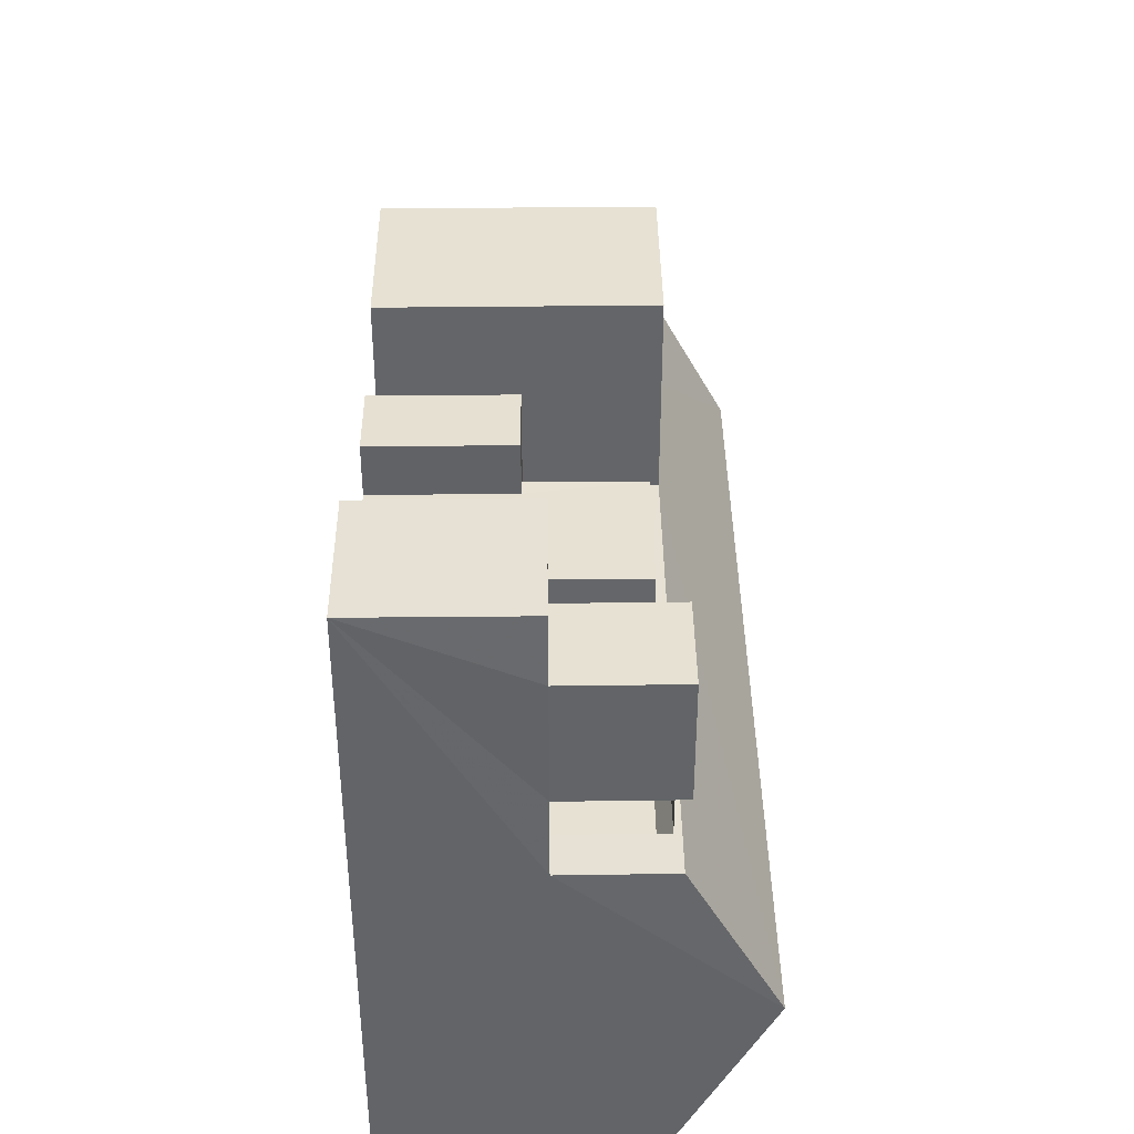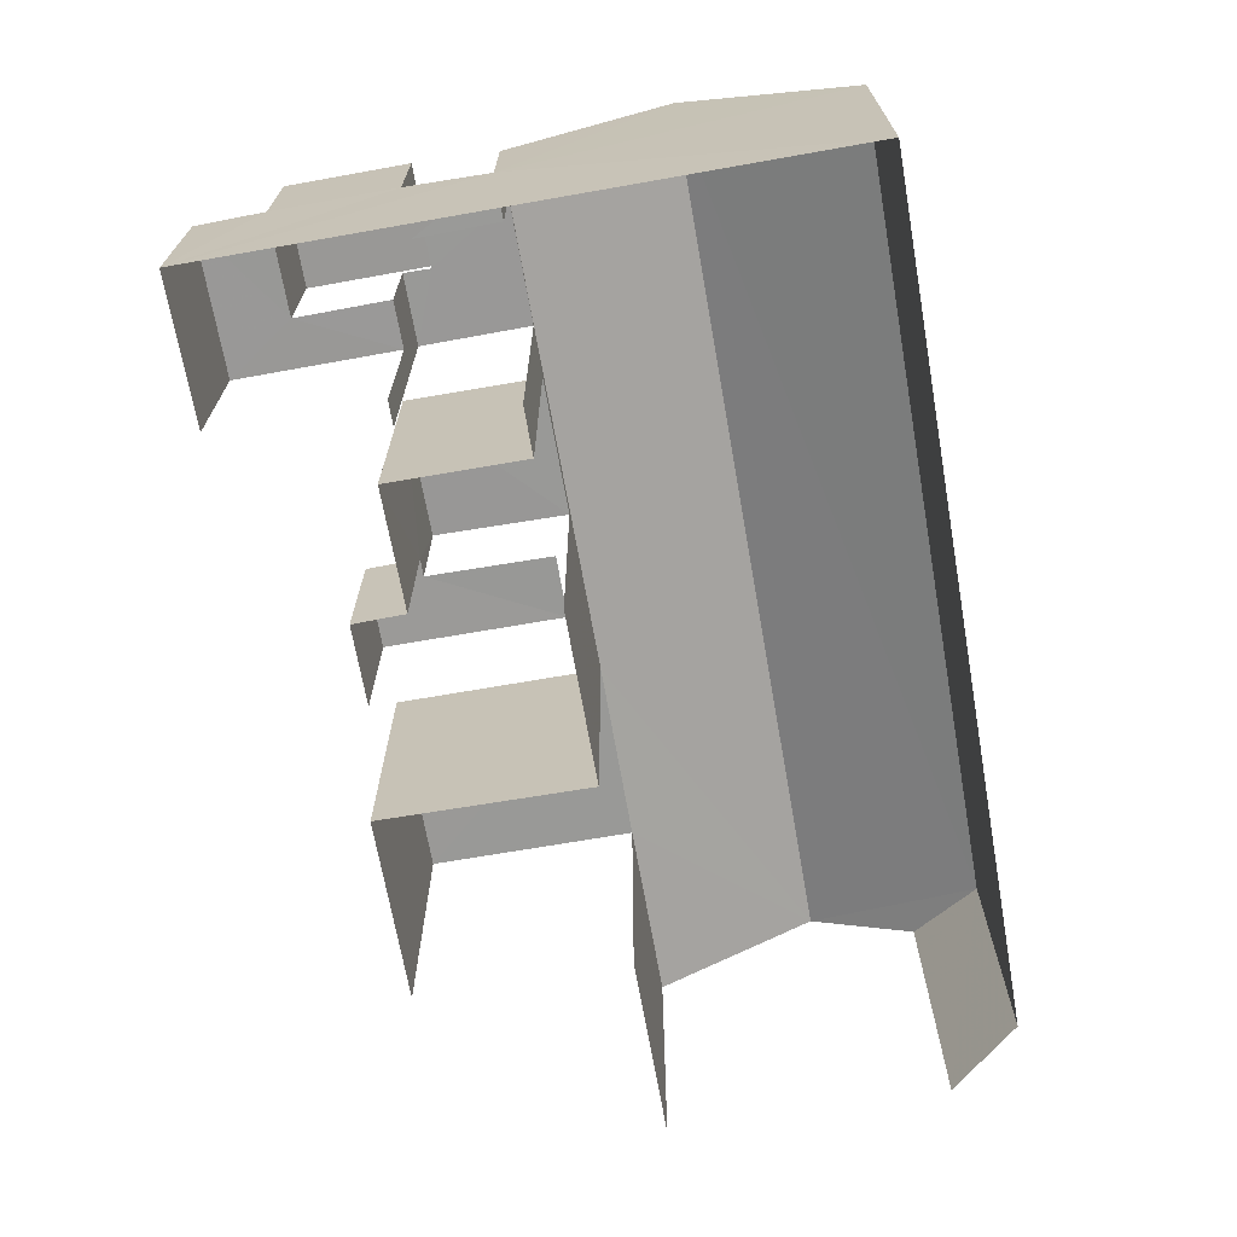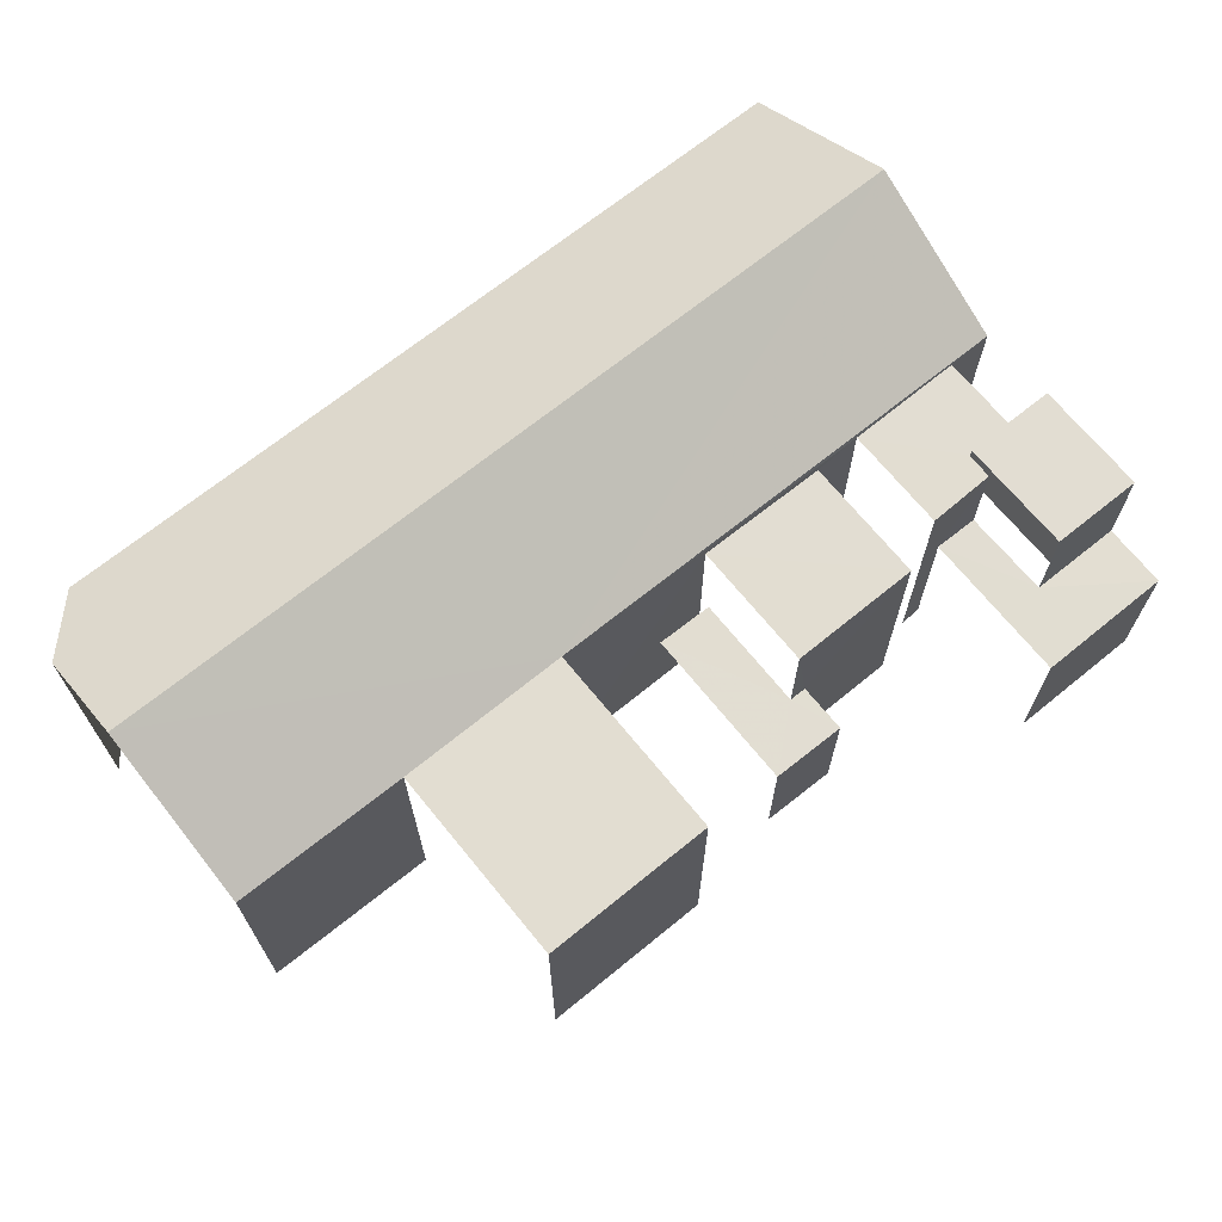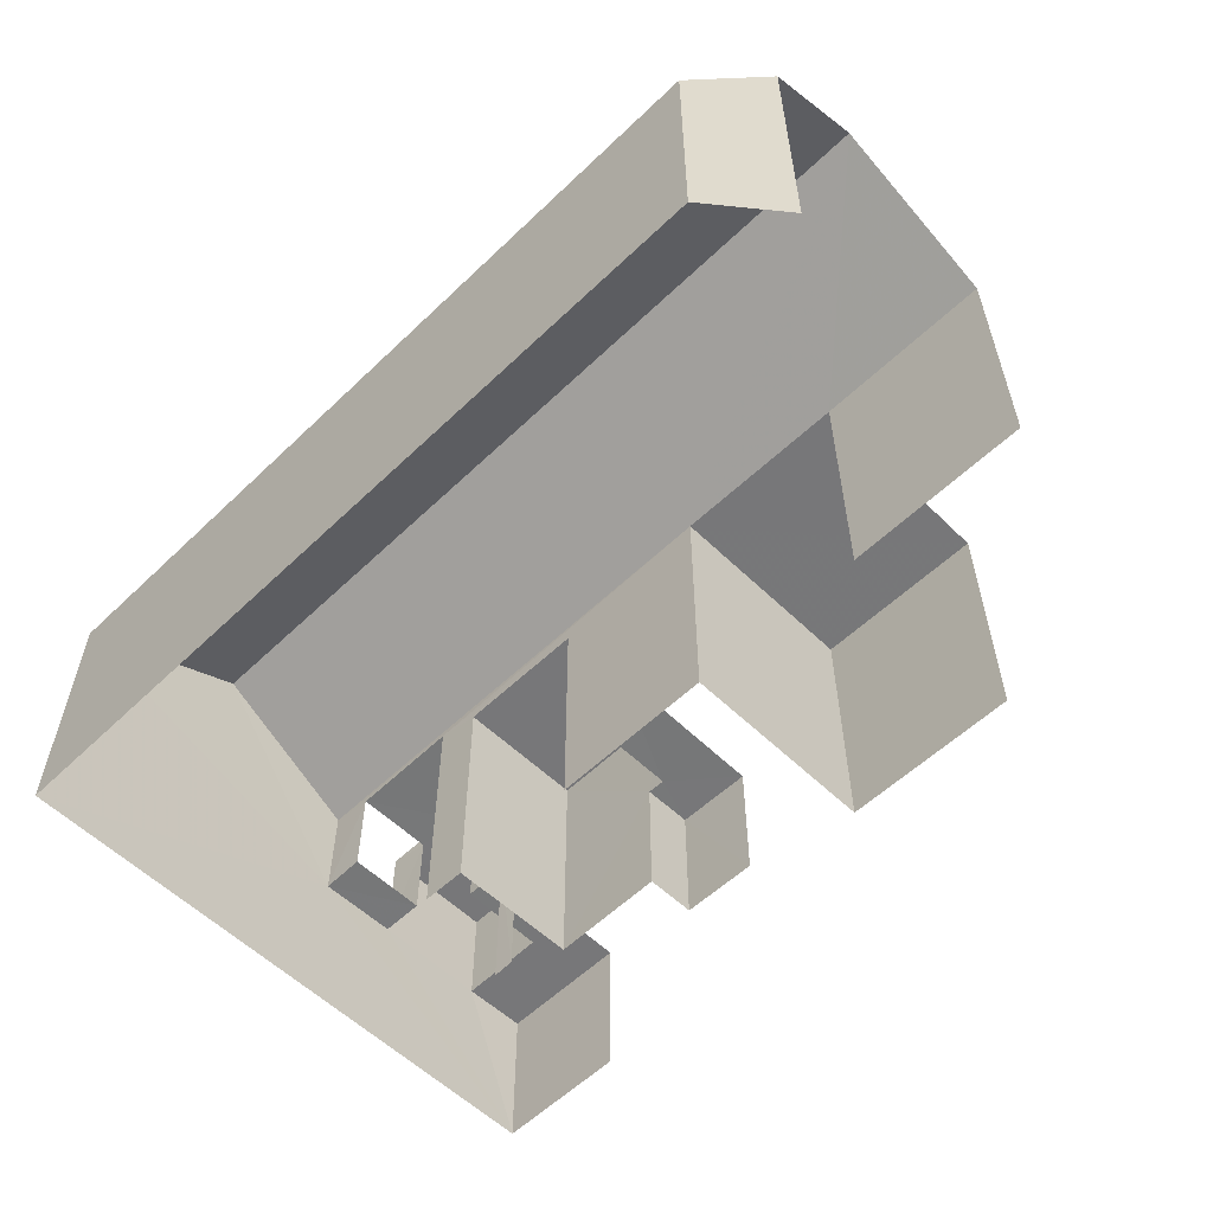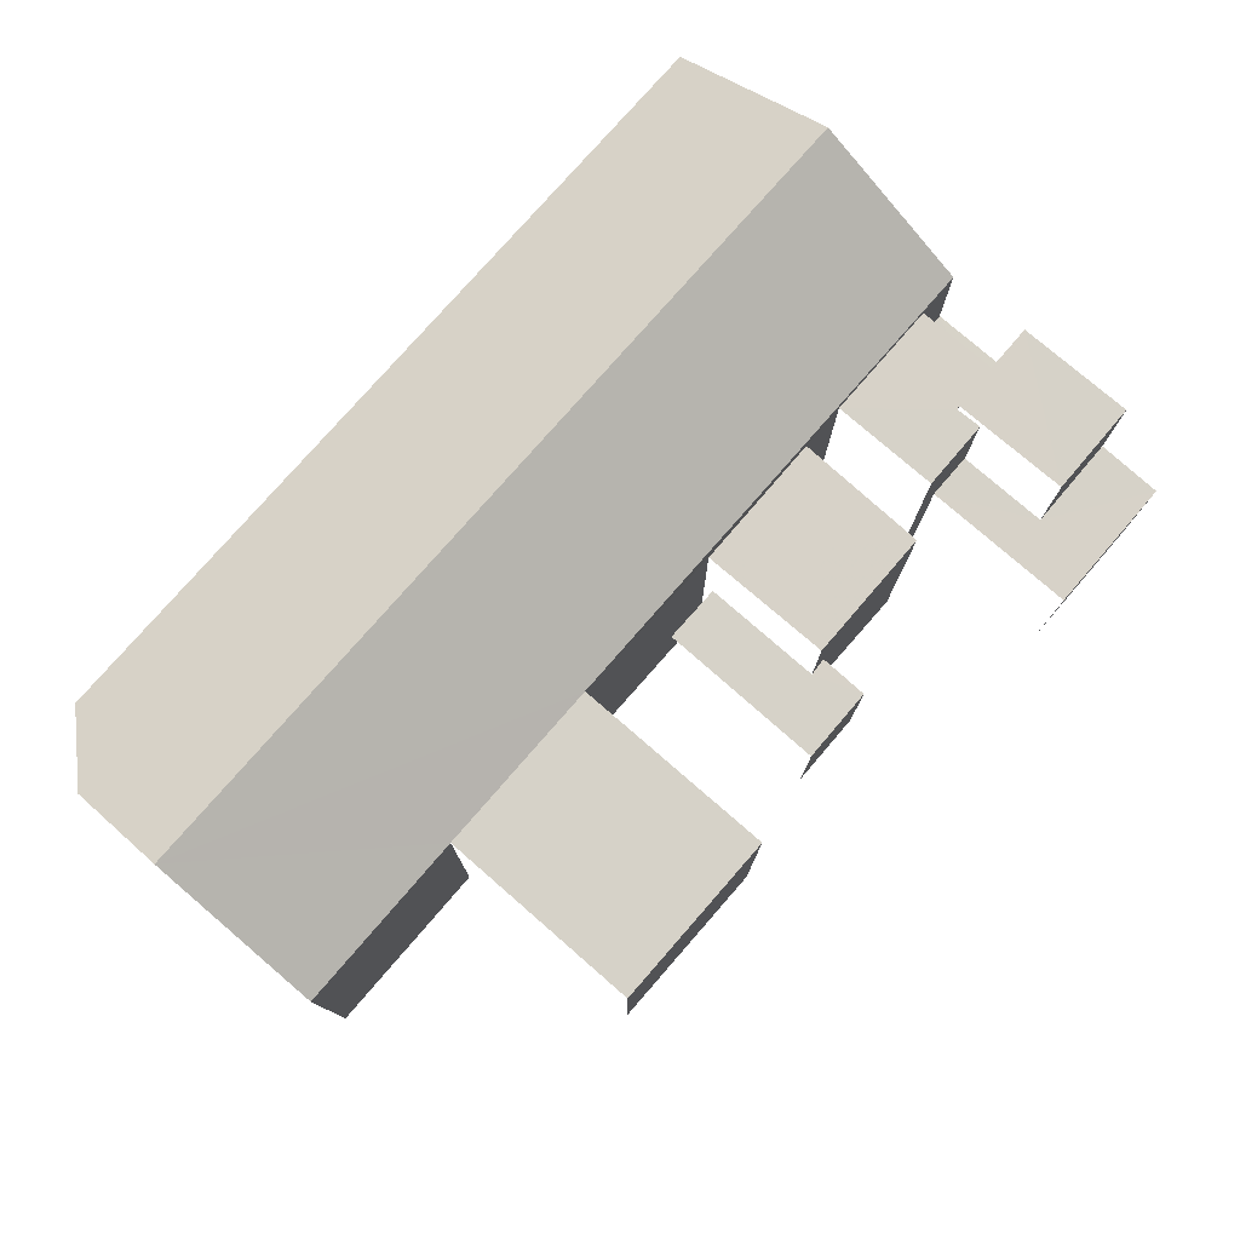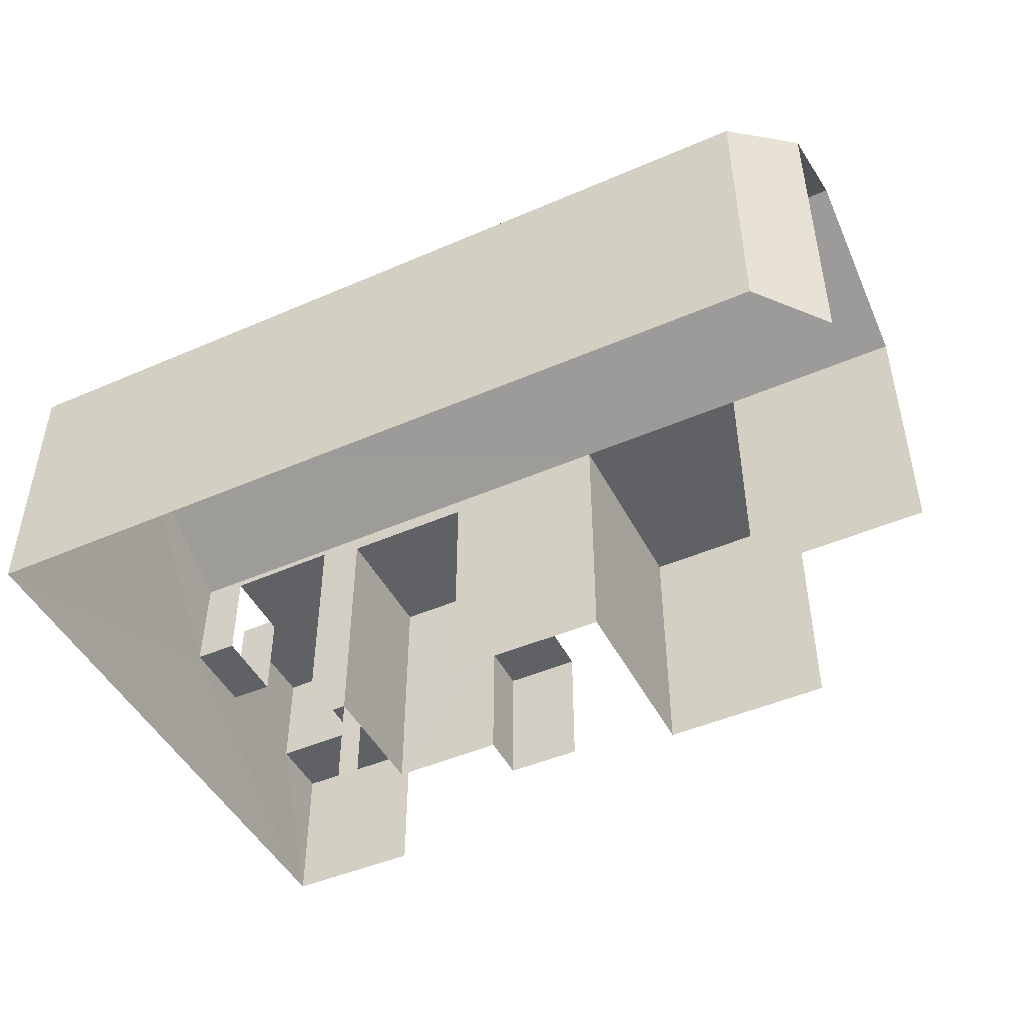
<metadata>
{"format":"obj","ext":"obj","renderer":"f3d","projection":"perspective","resolution":1024,"background":"white","views":[{"elev":41.2,"azim":-90.6,"up":"+Y"},{"elev":-68.8,"azim":-82.5,"up":"+Z"},{"elev":68.4,"azim":138.4,"up":"+Z"},{"elev":-57.2,"azim":42.2,"up":"+Z"},{"elev":77.5,"azim":128.5,"up":"+Z"},{"elev":-46.8,"azim":23.7,"up":"+Z"}]}
</metadata>
<code>
v -3.738e+05 -1.036e+05 26.57
v -3.738e+05 -1.036e+05 26.57
v -3.738e+05 -1.036e+05 26.57
v -3.738e+05 -1.036e+05 26.57
v -3.738e+05 -1.036e+05 26.57
v -3.738e+05 -1.036e+05 26.57
v -3.738e+05 -1.036e+05 26.57
v -3.738e+05 -1.036e+05 26.57
v -3.738e+05 -1.036e+05 26.57
v -3.738e+05 -1.036e+05 26.57
v -3.738e+05 -1.036e+05 26.57
v -3.738e+05 -1.036e+05 26.57
v -3.738e+05 -1.036e+05 26.57
v -3.738e+05 -1.036e+05 26.57
v -3.738e+05 -1.036e+05 26.57
v -3.738e+05 -1.036e+05 26.57
v -3.738e+05 -1.036e+05 26.57
v -3.738e+05 -1.036e+05 26.57
v -3.738e+05 -1.036e+05 26.57
v -3.738e+05 -1.036e+05 26.57
v -3.738e+05 -1.036e+05 26.57
v -3.738e+05 -1.036e+05 30.5
v -3.738e+05 -1.036e+05 30.5
v -3.738e+05 -1.036e+05 30.5
v -3.738e+05 -1.036e+05 30.5
v -3.738e+05 -1.036e+05 30.5
v -3.738e+05 -1.036e+05 30.5
v -3.738e+05 -1.036e+05 33.24
v -3.738e+05 -1.036e+05 33.24
v -3.738e+05 -1.036e+05 33.24
v -3.738e+05 -1.036e+05 33.24
v -3.738e+05 -1.036e+05 33.15
v -3.738e+05 -1.036e+05 33.15
v -3.738e+05 -1.036e+05 33.15
v -3.738e+05 -1.036e+05 33.15
v -3.738e+05 -1.036e+05 29.95
v -3.738e+05 -1.036e+05 29.95
v -3.738e+05 -1.036e+05 29.95
v -3.738e+05 -1.036e+05 29.95
v -3.738e+05 -1.036e+05 29.95
v -3.738e+05 -1.036e+05 29.95
v -3.738e+05 -1.036e+05 30.5
v -3.738e+05 -1.036e+05 30.5
v -3.738e+05 -1.036e+05 30.5
v -3.738e+05 -1.036e+05 30.5
v -3.738e+05 -1.036e+05 35.33
v -3.738e+05 -1.036e+05 35.33
v -3.738e+05 -1.036e+05 33.15
v -3.738e+05 -1.036e+05 34.01
v -3.738e+05 -1.036e+05 33.16
v -3.738e+05 -1.036e+05 32.97
v -3.738e+05 -1.036e+05 32.97
v -3.738e+05 -1.036e+05 32.97
v -3.738e+05 -1.036e+05 32.97
v -3.738e+05 -1.036e+05 32.97
v -3.738e+05 -1.036e+05 32.97
v -3.738e+05 -1.036e+05 32.71
v -3.738e+05 -1.036e+05 32.71
v -3.738e+05 -1.036e+05 32.71
v -3.738e+05 -1.036e+05 32.71
v -3.738e+05 -1.036e+05 33.15
v -3.738e+05 -1.036e+05 33.15
f 1 2 3
f 4 5 6
f 3 7 8
f 9 6 10
f 3 8 11
f 12 13 14
f 1 3 15
f 9 16 11
f 14 13 17
f 18 14 19
f 16 15 11
f 5 20 10
f 21 16 19
f 14 17 21
f 19 9 10
f 10 6 5
f 11 15 3
f 19 16 9
f 14 21 19
f 35 3 2
f 33 35 2
f 53 20 51
f 53 10 20
f 39 17 13
f 38 39 13
f 16 41 57
f 57 41 58
f 16 21 41
f 58 41 37
f 25 4 24
f 25 5 4
f 41 17 39
f 41 21 17
f 31 52 55
f 31 55 29
f 55 23 29
f 55 27 23
f 42 54 56
f 42 44 54
f 49 8 62
f 49 62 46
f 8 7 62
f 22 23 24
f 24 23 25
f 22 26 23
f 25 23 27
f 28 29 30
f 28 31 29
f 32 33 34
f 32 35 33
f 36 37 38
f 38 37 39
f 36 40 37
f 39 37 41
f 42 43 44
f 42 45 43
f 46 47 48
f 46 48 49
f 47 50 48
f 51 52 53
f 53 52 54
f 51 55 52
f 54 52 56
f 57 58 59
f 60 57 59
f 61 47 32
f 35 32 46
f 35 46 62
f 32 47 46
f 1 32 34
f 1 15 32
f 36 13 12
f 36 38 13
f 20 25 51
f 51 25 55
f 20 5 25
f 55 25 27
f 35 62 7
f 3 35 7
f 28 30 26
f 43 50 47
f 22 6 26
f 61 43 47
f 50 43 9
f 6 9 43
f 28 26 45
f 6 43 45
f 26 6 45
f 44 43 54
f 19 10 60
f 43 61 54
f 60 10 53
f 53 61 32
f 54 61 53
f 16 57 15
f 15 57 32
f 57 60 53
f 57 53 32
f 40 36 12
f 14 40 12
f 34 2 1
f 34 33 2
f 60 59 18
f 19 60 18
f 11 50 9
f 11 48 50
f 14 18 40
f 18 59 40
f 40 58 37
f 40 59 58
f 48 11 8
f 49 48 8
f 23 30 29
f 23 26 30
f 22 4 6
f 22 24 4
f 28 45 56
f 45 42 56
f 31 28 56
f 52 31 56

</code>
